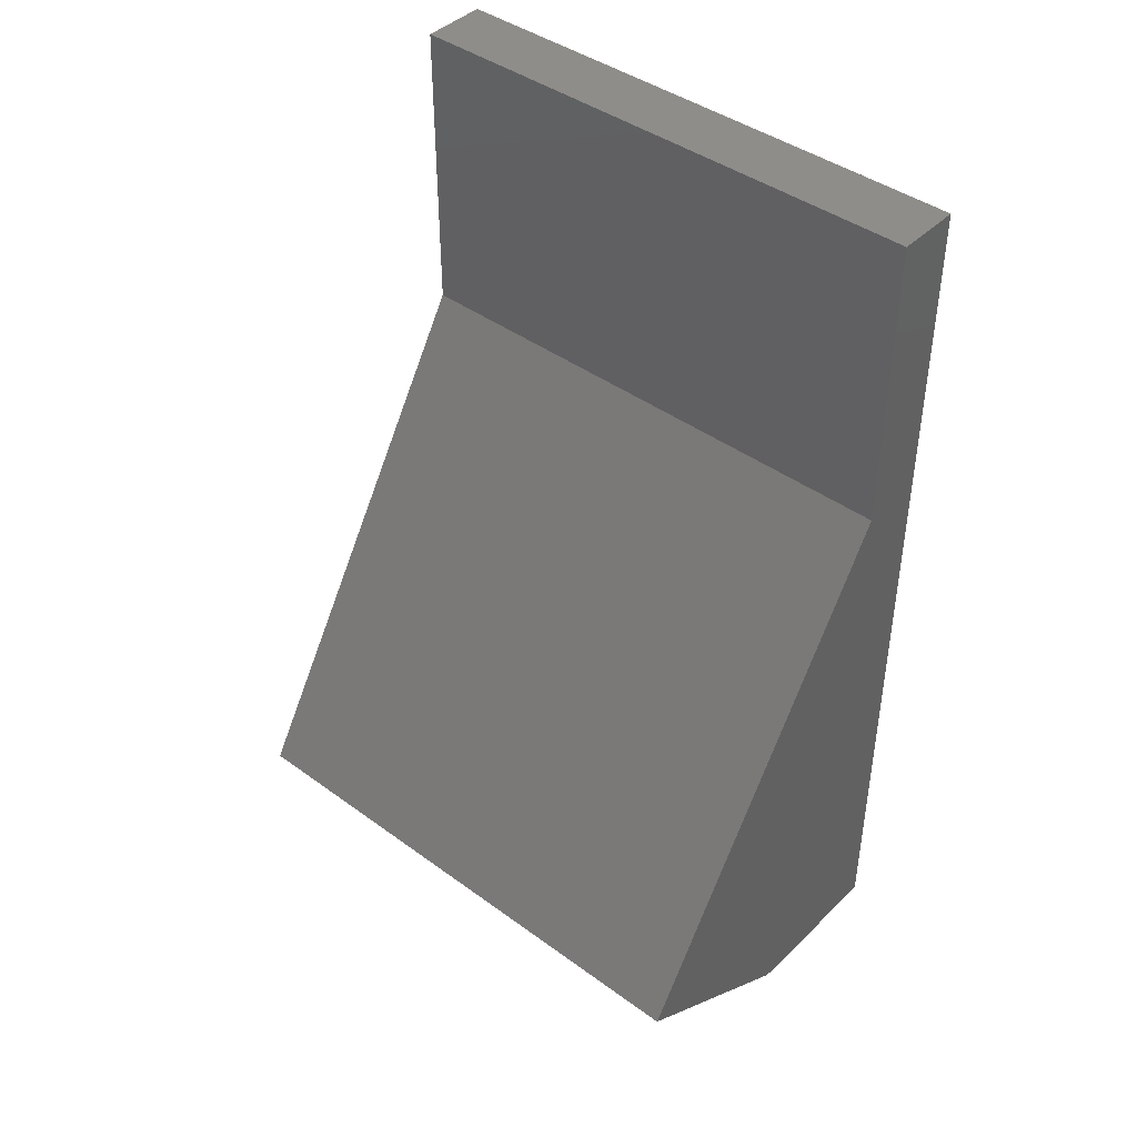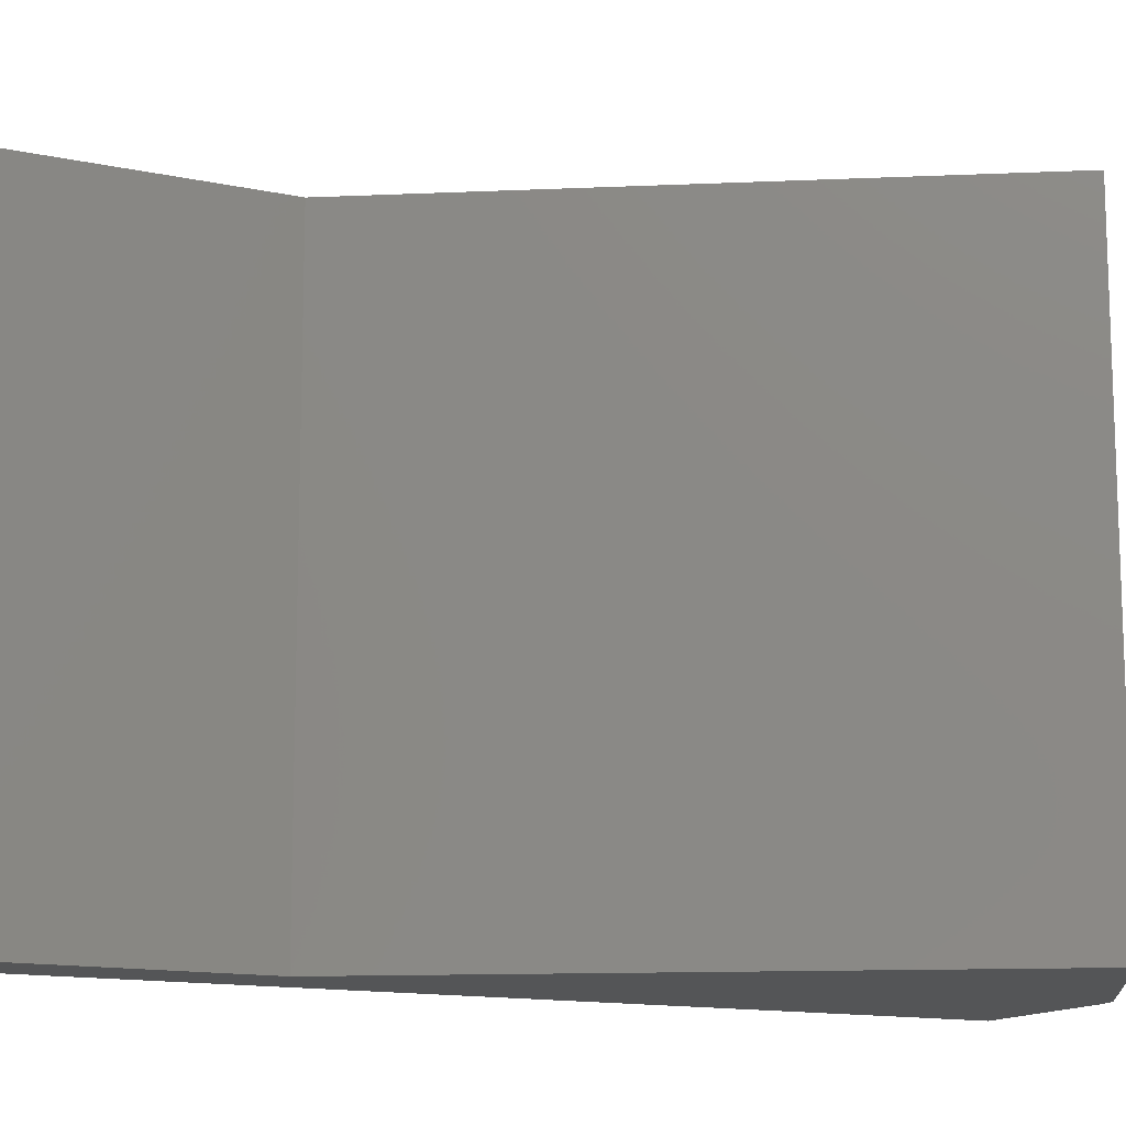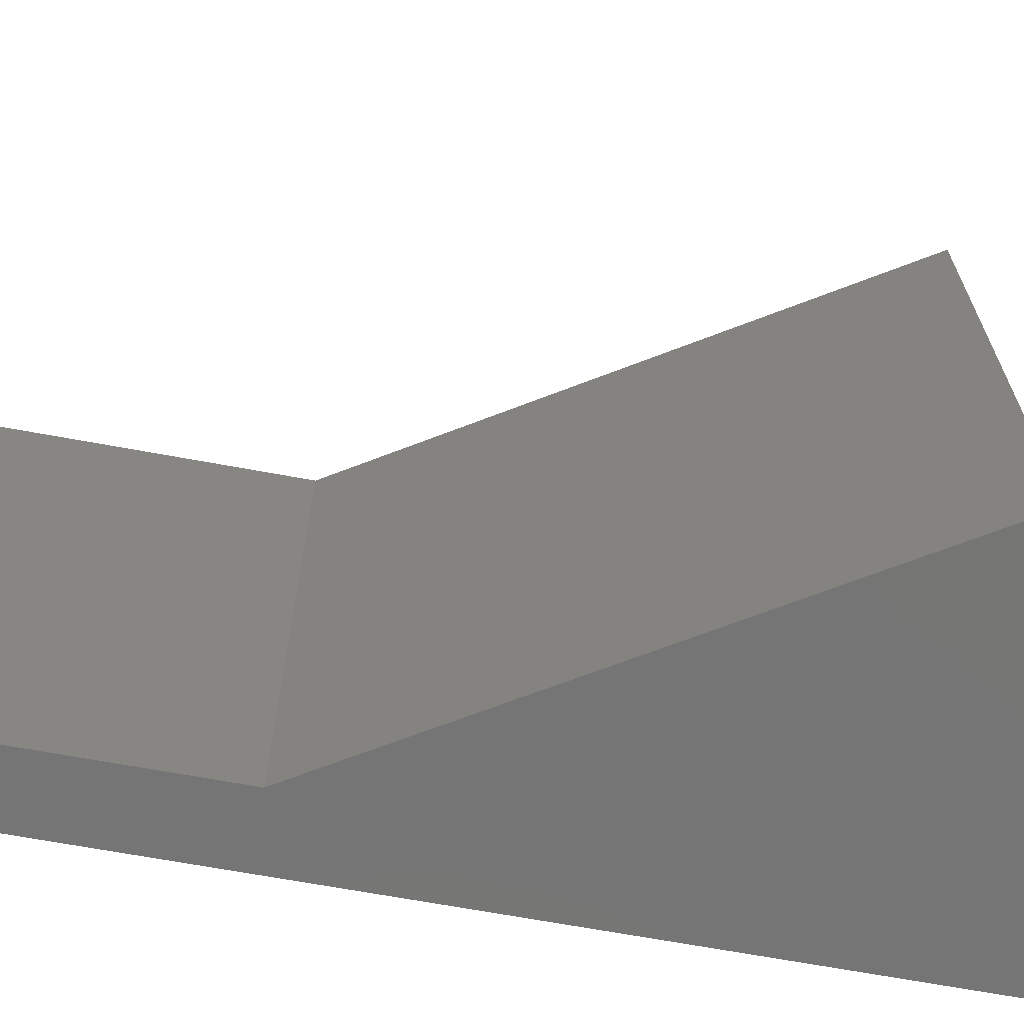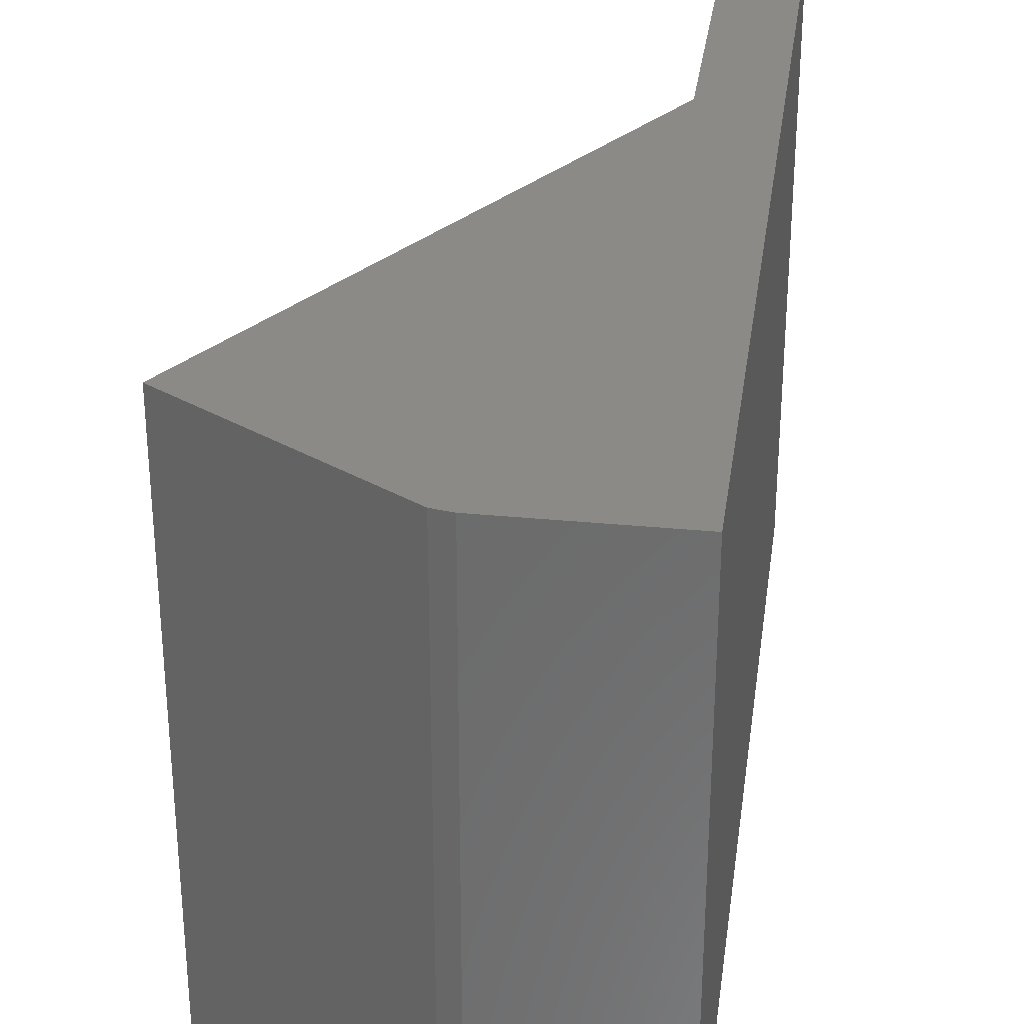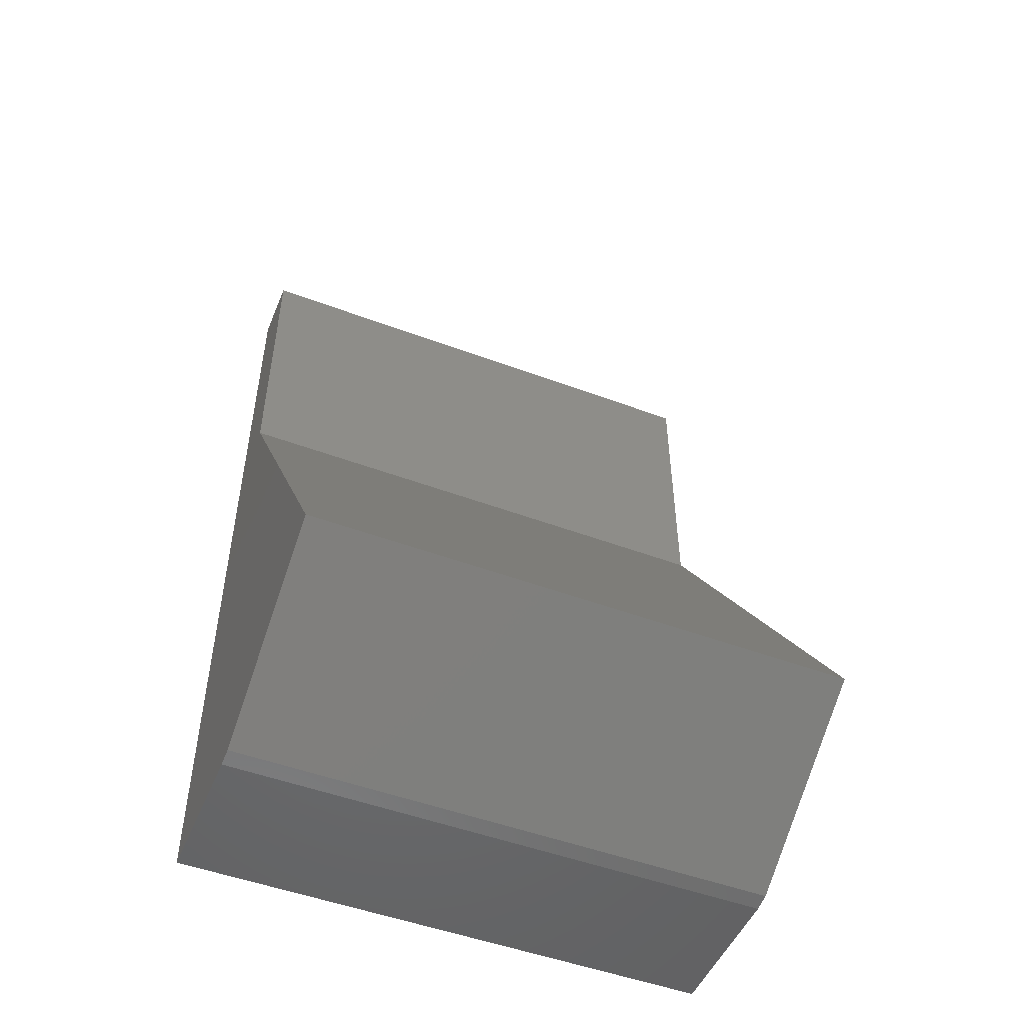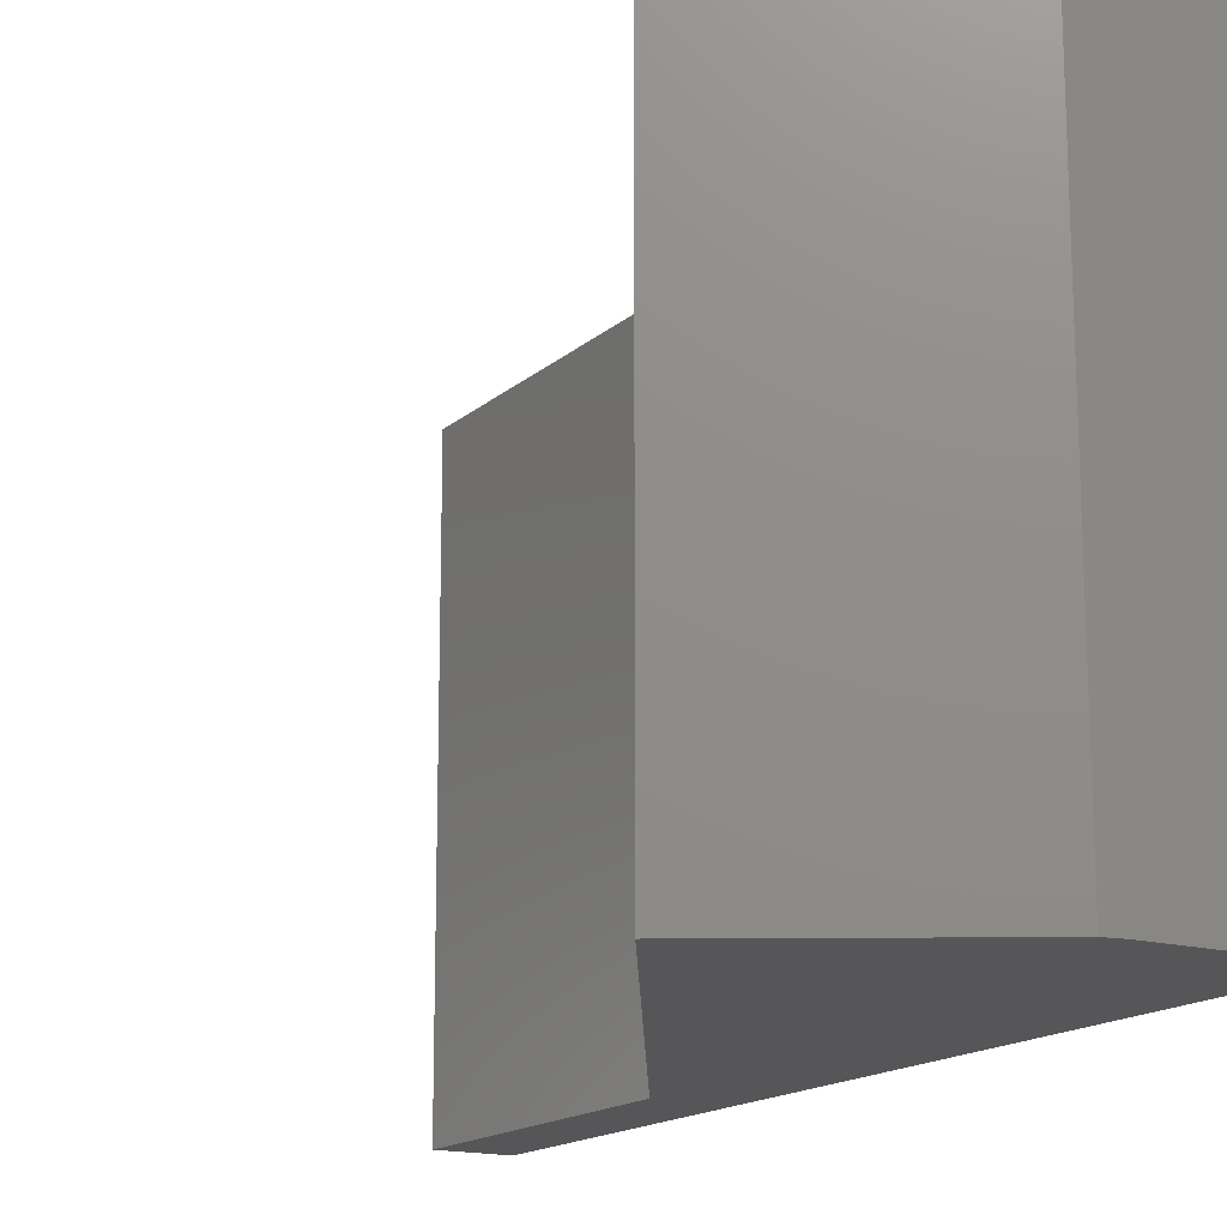
<metadata>
{"format":"stl","ext":"stl","renderer":"f3d","projection":"perspective","resolution":1024,"background":"white","views":[{"elev":42.6,"azim":131.0,"up":"+Z"},{"elev":-13.4,"azim":63.9,"up":"+Y"},{"elev":-67.5,"azim":79.5,"up":"+Y"},{"elev":31.4,"azim":-172.1,"up":"+Y"},{"elev":-50.1,"azim":67.7,"up":"+Z"},{"elev":-16.0,"azim":149.5,"up":"+Y"}]}
</metadata>
<code>
# stl→obj: 16 verts, 28 faces
v 0.3447 -0.3594 0.5312
v 0.2578 -0.3594 0.5312
v 0.3447 -0.3594 0.1339
v 0.2578 -0.3594 -0.3132
v 0.7297 -0.3594 -0.487
v 0.4756 -0.3594 -0.6443
v 0.2578 -0.3594 -0.6484
v 0.4533 -0.3594 -0.6484
v 0.7297 0.3594 -0.487
v 0.2578 0.3594 -0.3132
v 0.3447 0.3594 0.1339
v 0.2578 0.3594 0.5312
v 0.3447 0.3594 0.5312
v 0.4533 0.3594 -0.6484
v 0.2578 0.3594 -0.6484
v 0.4756 0.3594 -0.6443
f 1 2 3
f 3 2 4
f 3 4 5
f 5 4 6
f 6 4 7
f 6 7 8
f 9 10 11
f 11 10 12
f 11 12 13
f 14 15 16
f 16 15 10
f 16 10 9
f 16 9 6
f 6 9 5
f 15 14 7
f 7 14 8
f 8 14 6
f 6 14 16
f 4 10 7
f 7 10 15
f 2 12 4
f 4 12 10
f 13 12 1
f 1 12 2
f 11 13 3
f 3 13 1
f 5 9 3
f 3 9 11

</code>
